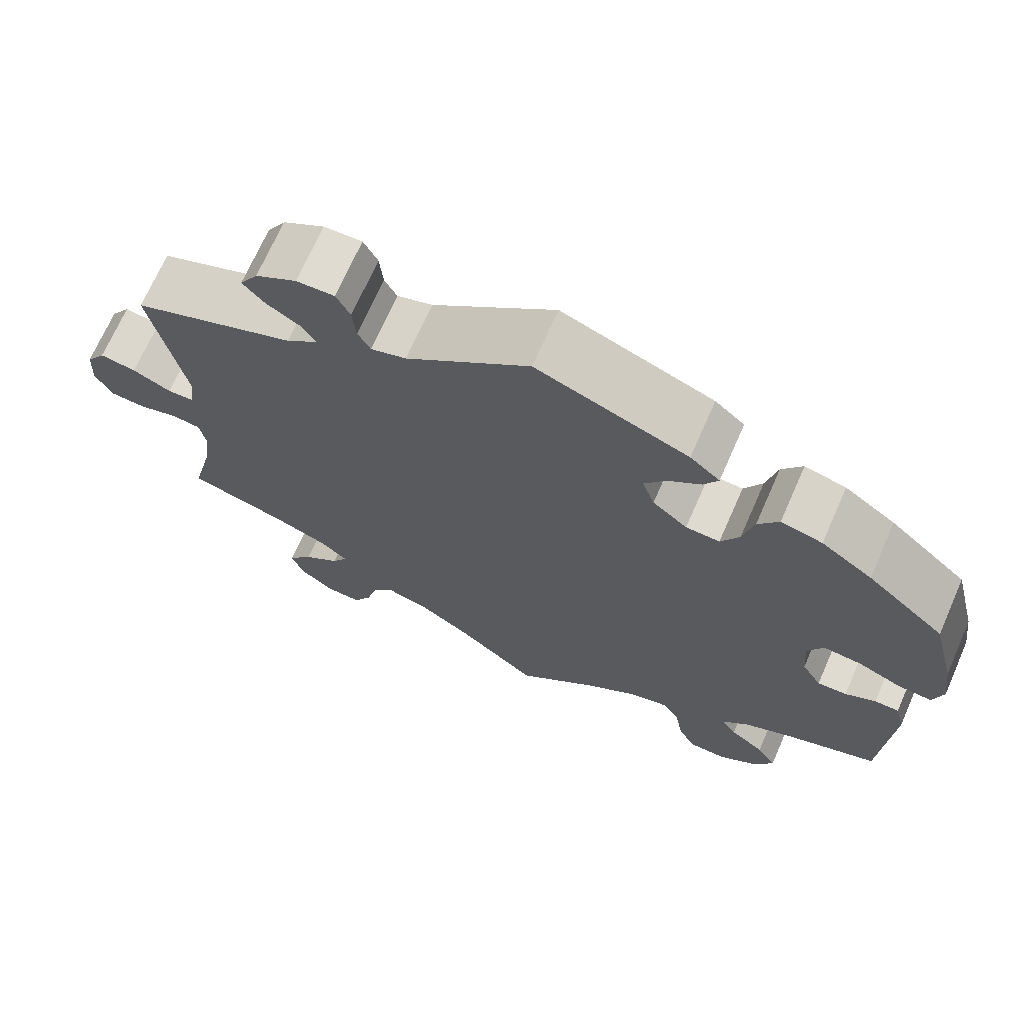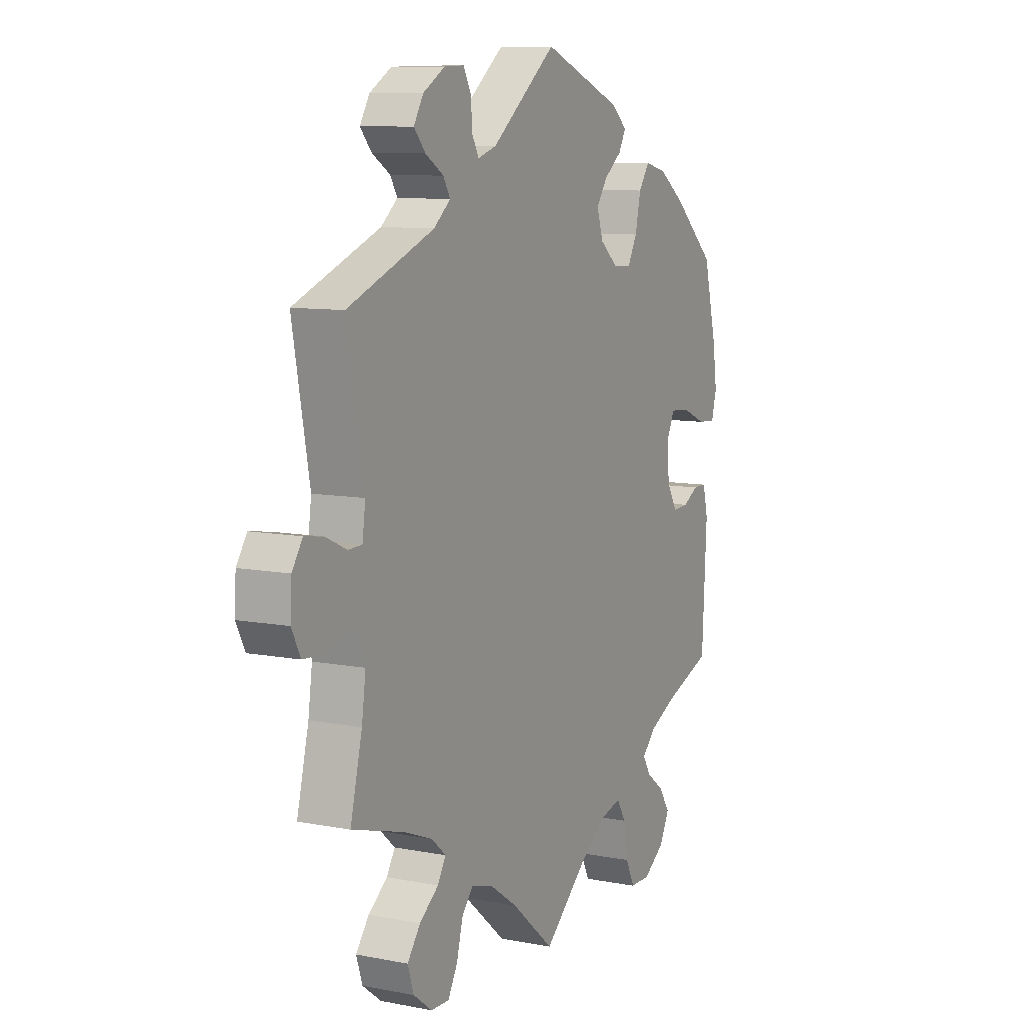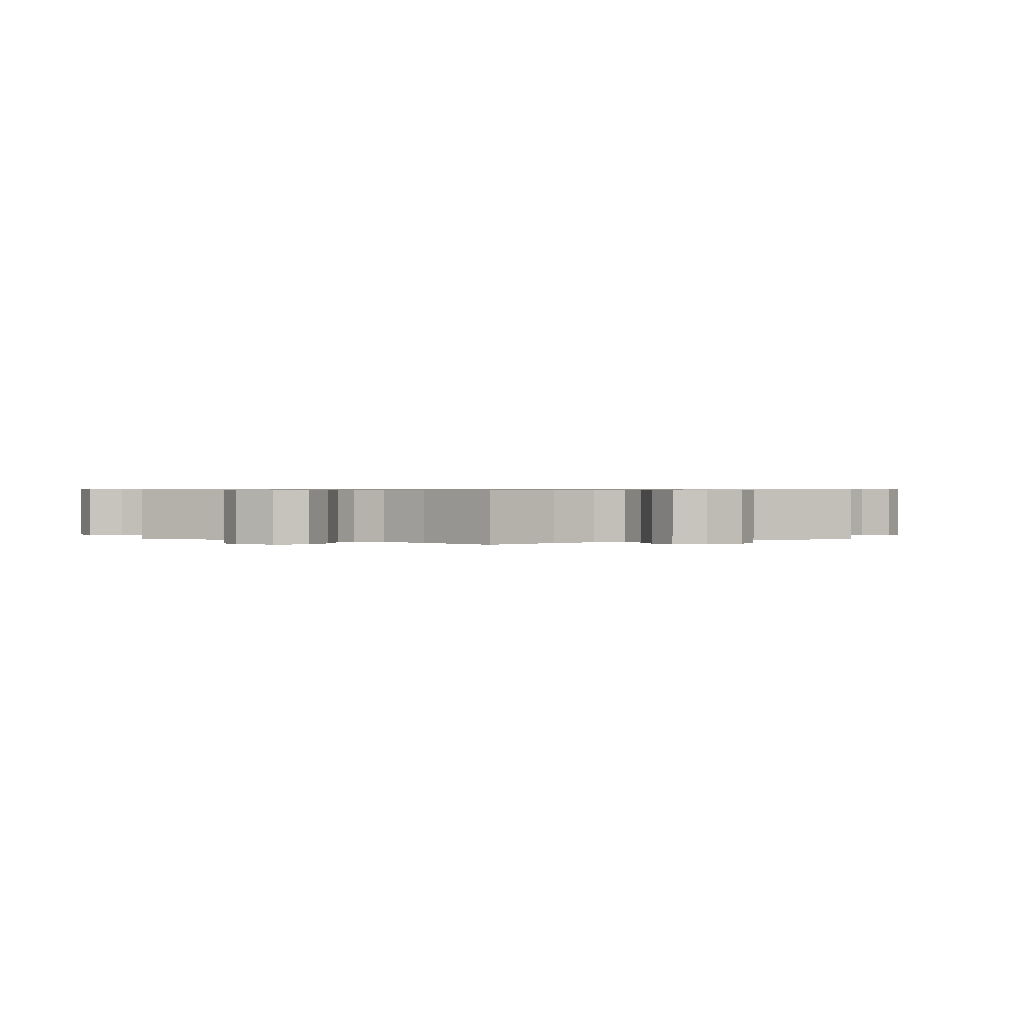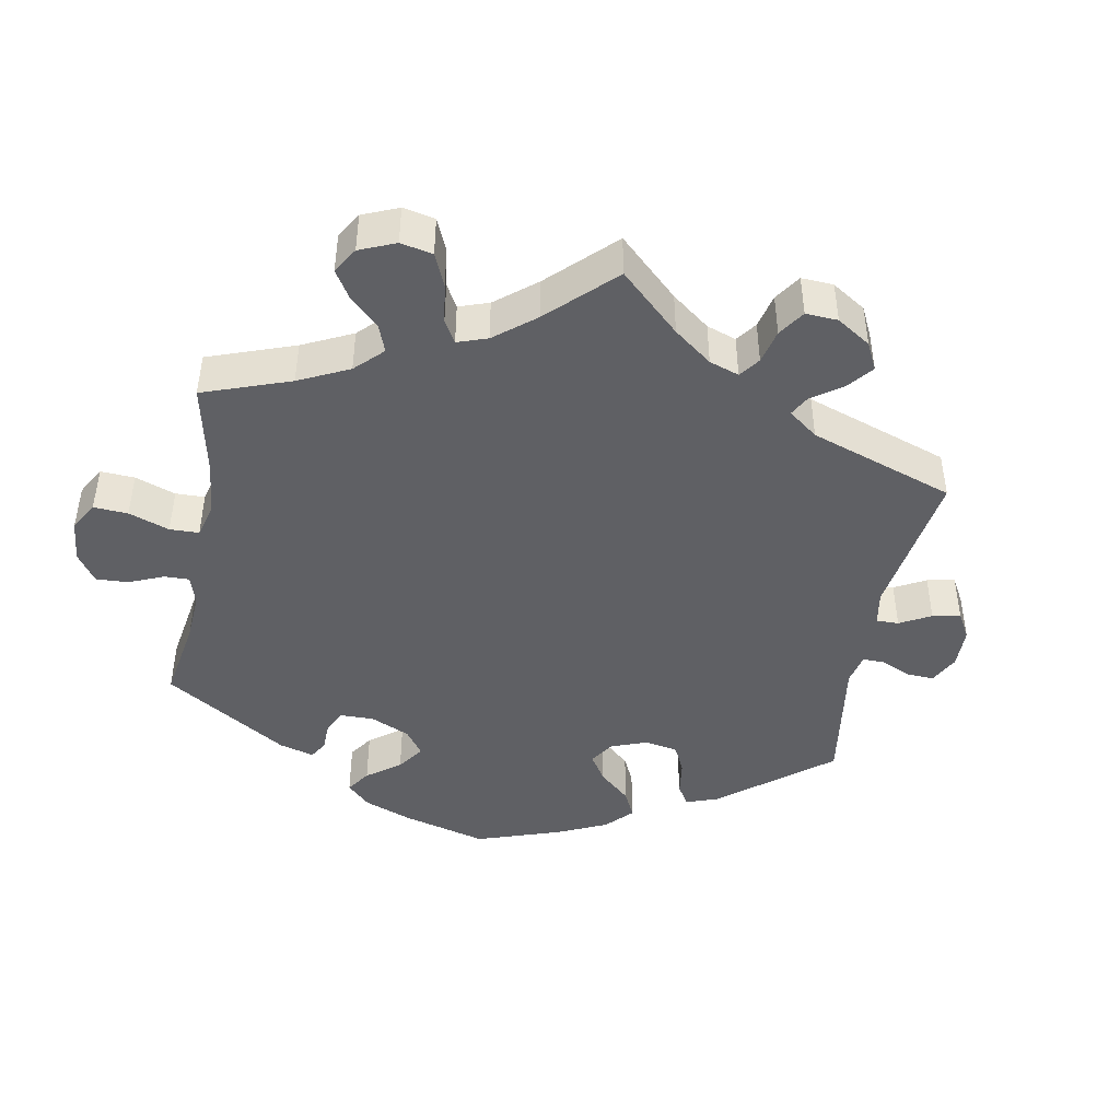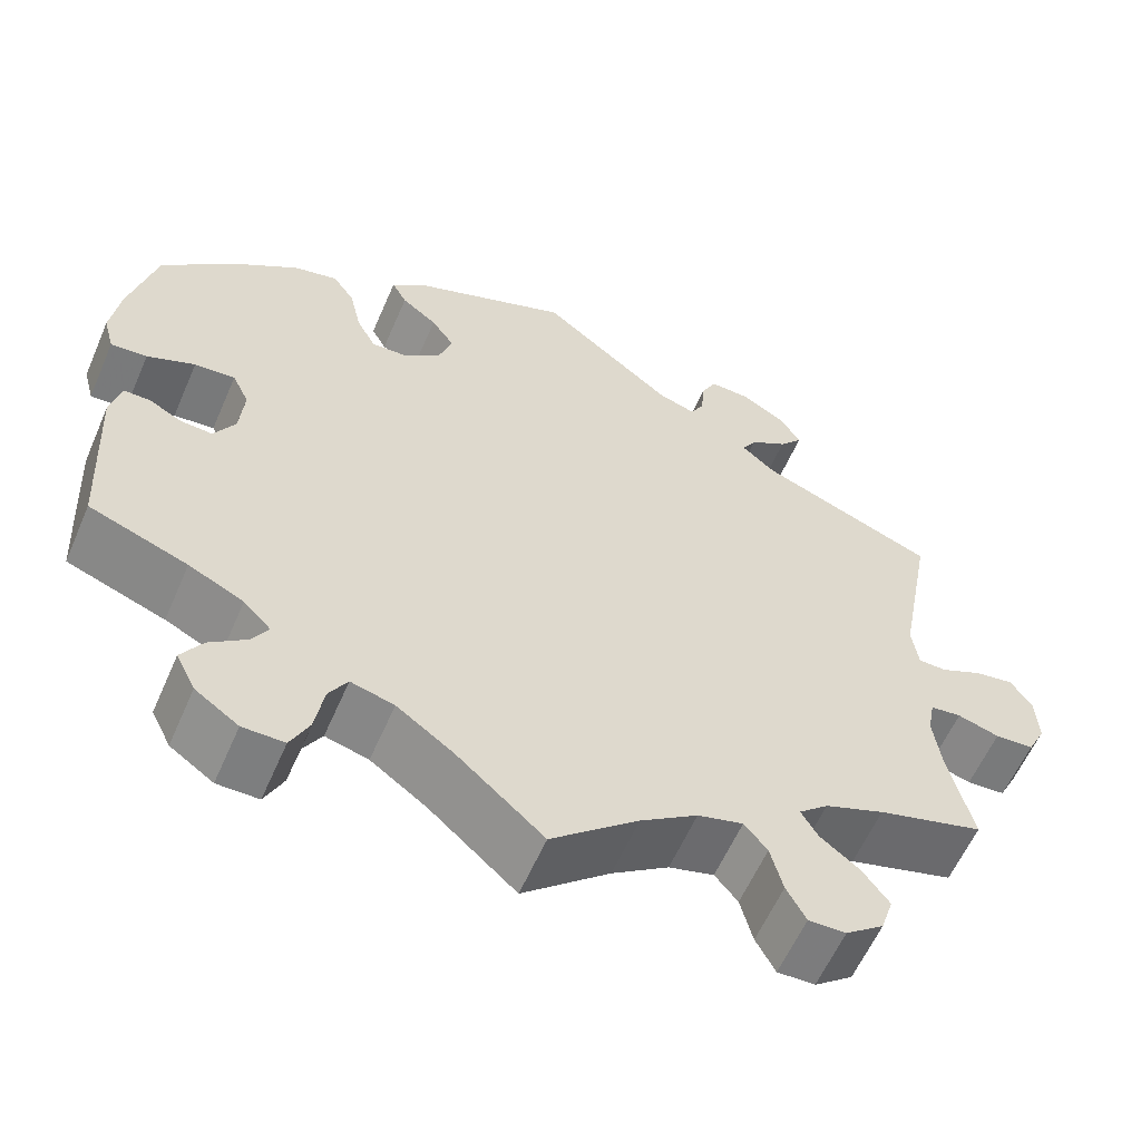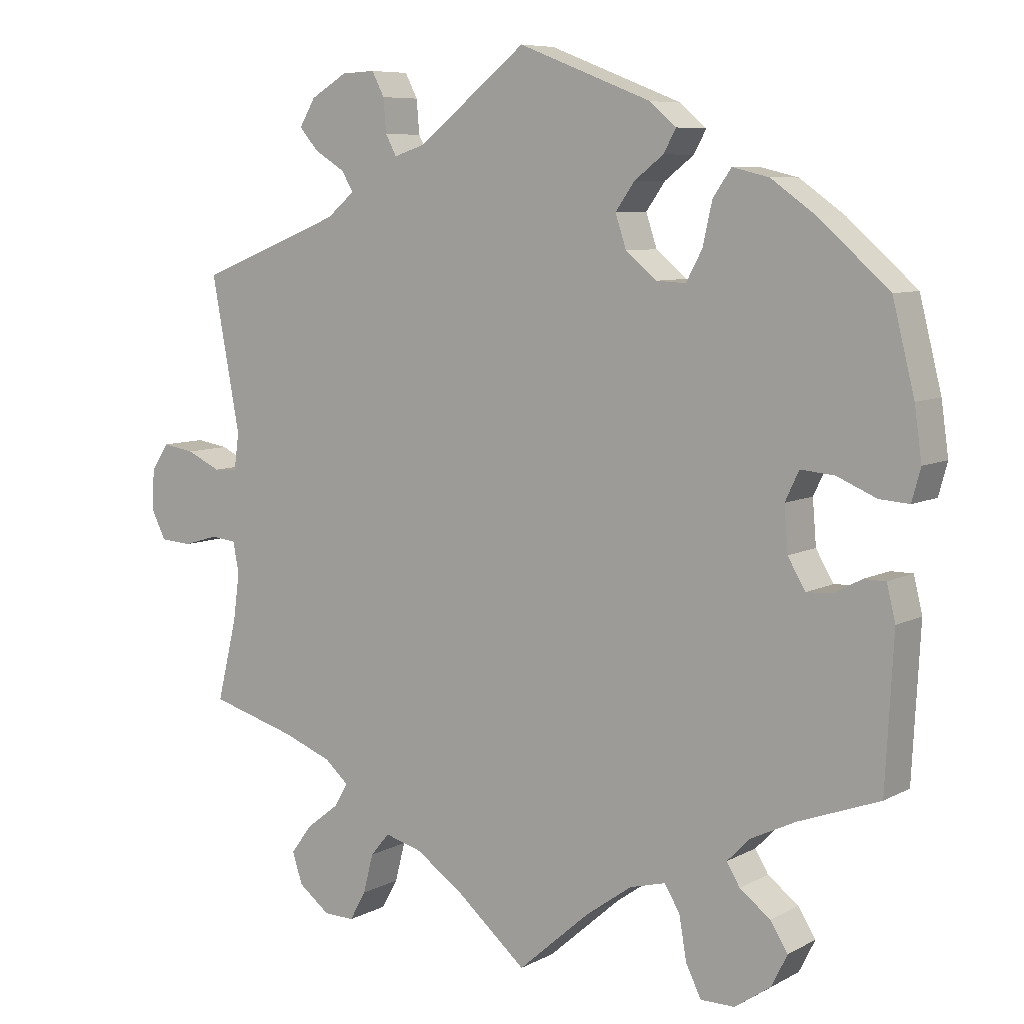
<metadata>
{"format":"obj","ext":"obj","renderer":"f3d","projection":"perspective","resolution":1024,"background":"white","views":[{"elev":70.2,"azim":23.8,"up":"+Z"},{"elev":9.2,"azim":-62.8,"up":"+Z"},{"elev":0.7,"azim":-119.1,"up":"+Y"},{"elev":-44.1,"azim":-130.3,"up":"+Y"},{"elev":-59.3,"azim":156.6,"up":"+Z"},{"elev":7.5,"azim":34.6,"up":"+Z"}]}
</metadata>
<code>
v -0.098 0.07 -0.494
v -0.162 0.07 -0.45
v -0.213 0.07 -0.436
v -0.239 0.07 -0.467
v -0.253 0.07 -0.521
v -0.275 0.07 -0.561
v -0.317 0.07 -0.56
v -0.36 0.07 -0.527
v -0.374 0.07 -0.484
v -0.344 0.07 -0.444
v -0.3 0.07 -0.41
v -0.281 0.07 -0.378
v -0.314 0.07 -0.349
v -0.381 0.07 -0.323
v -0.5 0.07 -0.289
v -0.473 0.07 -0.178
v -0.464 0.07 -0.112
v -0.472 0.07 -0.069
v -0.507 0.07 -0.065
v -0.554 0.07 -0.079
v -0.598 0.07 -0.076
v -0.618 0.07 -0.036
v -0.615 0.07 0.02
v -0.591 0.07 0.056
v -0.547 0.07 0.049
v -0.5 0.07 0.027
v -0.468 0.07 0.028
v -0.461 0.07 0.079
v -0.5 0.07 0.289
v -0.301 0.07 0.368
v -0.263 0.07 0.4
v -0.279 0.07 0.427
v -0.321 0.07 0.453
v -0.347 0.07 0.483
v -0.325 0.07 0.52
v -0.275 0.07 0.55
v -0.229 0.07 0.552
v -0.212 0.07 0.519
v -0.208 0.07 0.473
v -0.193 0.07 0.445
v -0.15 0.07 0.459
v -0.001 0.07 0.578
v 0.182 0.07 0.507
v 0.218 0.07 0.476
v 0.201 0.07 0.445
v 0.161 0.07 0.414
v 0.135 0.07 0.377
v 0.15 0.07 0.332
v 0.192 0.07 0.297
v 0.233 0.07 0.295
v 0.255 0.07 0.336
v 0.268 0.07 0.394
v 0.293 0.07 0.43
v 0.343 0.07 0.418
v 0.405 0.07 0.374
v 0.5 0.07 0.29
v 0.53 0.07 0.17
v 0.54 0.07 0.099
v 0.528 0.07 0.055
v 0.487 0.07 0.058
v 0.433 0.07 0.081
v 0.387 0.07 0.085
v 0.368 0.07 0.045
v 0.373 0.07 -0.016
v 0.397 0.07 -0.057
v 0.433 0.07 -0.055
v 0.47 0.07 -0.035
v 0.5 0.07 -0.035
v 0.512 0.07 -0.084
v 0.501 0.07 -0.289
v 0.39 0.07 -0.33
v 0.328 0.07 -0.36
v 0.297 0.07 -0.392
v 0.315 0.07 -0.422
v 0.357 0.07 -0.454
v 0.381 0.07 -0.492
v 0.359 0.07 -0.536
v 0.31 0.07 -0.57
v 0.263 0.07 -0.57
v 0.242 0.07 -0.527
v 0.232 0.07 -0.468
v 0.211 0.07 -0.433
v 0.162 0.07 -0.446
v 0.099 0.07 -0.491
v 0 0.07 -0.578
v -0.098 0 -0.494
v -0.162 0 -0.45
v -0.213 0 -0.436
v -0.239 0 -0.467
v -0.253 0 -0.521
v -0.275 0 -0.561
v -0.317 0 -0.56
v -0.36 0 -0.527
v -0.374 0 -0.484
v -0.344 0 -0.444
v -0.3 0 -0.41
v -0.281 0 -0.378
v -0.314 0 -0.349
v -0.381 0 -0.323
v -0.5 0 -0.289
v -0.473 0 -0.178
v -0.464 0 -0.112
v -0.472 0 -0.069
v -0.507 0 -0.065
v -0.554 0 -0.079
v -0.598 0 -0.076
v -0.618 0 -0.036
v -0.615 0 0.02
v -0.591 0 0.056
v -0.547 0 0.049
v -0.5 0 0.027
v -0.468 0 0.028
v -0.461 0 0.079
v -0.5 0 0.289
v -0.301 0 0.368
v -0.263 0 0.4
v -0.279 0 0.427
v -0.321 0 0.453
v -0.347 0 0.483
v -0.325 0 0.52
v -0.275 0 0.55
v -0.229 0 0.552
v -0.212 0 0.519
v -0.208 0 0.473
v -0.193 0 0.445
v -0.15 0 0.459
v -0.001 0 0.578
v 0.182 0 0.507
v 0.218 0 0.476
v 0.201 0 0.445
v 0.161 0 0.414
v 0.135 0 0.377
v 0.15 0 0.332
v 0.192 0 0.297
v 0.233 0 0.295
v 0.255 0 0.336
v 0.268 0 0.394
v 0.293 0 0.43
v 0.343 0 0.418
v 0.405 0 0.374
v 0.5 0 0.29
v 0.53 0 0.17
v 0.54 0 0.099
v 0.528 0 0.055
v 0.487 0 0.058
v 0.433 0 0.081
v 0.387 0 0.085
v 0.368 0 0.045
v 0.373 0 -0.016
v 0.397 0 -0.057
v 0.433 0 -0.055
v 0.47 0 -0.035
v 0.5 0 -0.035
v 0.512 0 -0.084
v 0.501 0 -0.289
v 0.39 0 -0.33
v 0.328 0 -0.36
v 0.297 0 -0.392
v 0.315 0 -0.422
v 0.357 0 -0.454
v 0.381 0 -0.492
v 0.359 0 -0.536
v 0.31 0 -0.57
v 0.263 0 -0.57
v 0.242 0 -0.527
v 0.232 0 -0.468
v 0.211 0 -0.433
v 0.162 0 -0.446
v 0.099 0 -0.491
v 0 0 -0.578
f 84 85 1
f 83 84 1 2
f 82 83 2 3
f 78 79 80 81
f 78 81 82
f 77 78 82
f 74 75 76 77
f 73 74 77 82
f 72 73 82 3
f 68 69 70 71
f 66 67 68 71
f 65 66 71 72
f 64 65 72 3
f 58 59 60 61
f 58 61 62
f 57 58 62
f 56 57 62
f 55 56 62
f 54 55 62 63
f 51 52 53 54
f 50 51 54 63
f 43 44 45 46
f 41 42 43 46
f 40 41 46 47
f 36 37 38 39
f 36 39 40
f 35 36 40
f 32 33 34 35
f 31 32 35 40
f 30 31 40 47
f 28 29 30 47
f 23 24 25 26
f 23 26 27
f 22 23 27
f 19 20 21 22
f 18 19 22 27
f 17 18 27 28
f 14 15 16
f 13 14 16 17
f 12 13 17 28
f 8 9 10 11
f 8 11 12
f 7 8 12
f 4 5 6 7
f 3 4 7 12
f 49 50 63 64
f 48 49 64 3
f 28 47 48
f 3 12 28 48
f 86 170 169
f 87 86 169 168
f 88 87 168 167
f 166 165 164 163
f 167 166 163
f 167 163 162
f 162 161 160 159
f 167 162 159 158
f 88 167 158 157
f 156 155 154 153
f 156 153 152 151
f 157 156 151 150
f 88 157 150 149
f 146 145 144 143
f 147 146 143
f 147 143 142
f 147 142 141
f 147 141 140
f 148 147 140 139
f 139 138 137 136
f 148 139 136 135
f 131 130 129 128
f 131 128 127 126
f 132 131 126 125
f 124 123 122 121
f 125 124 121
f 125 121 120
f 120 119 118 117
f 125 120 117 116
f 132 125 116 115
f 132 115 114 113
f 111 110 109 108
f 112 111 108
f 112 108 107
f 107 106 105 104
f 112 107 104 103
f 113 112 103 102
f 101 100 99
f 102 101 99 98
f 113 102 98 97
f 96 95 94 93
f 97 96 93
f 97 93 92
f 92 91 90 89
f 97 92 89 88
f 149 148 135 134
f 88 149 134 133
f 133 132 113
f 133 113 97 88
f 1 86 87 2
f 2 87 88 3
f 3 88 89 4
f 4 89 90 5
f 5 90 91 6
f 6 91 92 7
f 7 92 93 8
f 8 93 94 9
f 9 94 95 10
f 10 95 96 11
f 11 96 97 12
f 12 97 98 13
f 13 98 99 14
f 14 99 100 15
f 15 100 101 16
f 16 101 102 17
f 17 102 103 18
f 18 103 104 19
f 19 104 105 20
f 20 105 106 21
f 21 106 107 22
f 22 107 108 23
f 23 108 109 24
f 24 109 110 25
f 25 110 111 26
f 26 111 112 27
f 27 112 113 28
f 28 113 114 29
f 29 114 115 30
f 30 115 116 31
f 31 116 117 32
f 32 117 118 33
f 33 118 119 34
f 34 119 120 35
f 35 120 121 36
f 36 121 122 37
f 37 122 123 38
f 38 123 124 39
f 39 124 125 40
f 40 125 126 41
f 41 126 127 42
f 42 127 128 43
f 43 128 129 44
f 44 129 130 45
f 45 130 131 46
f 46 131 132 47
f 47 132 133 48
f 48 133 134 49
f 49 134 135 50
f 50 135 136 51
f 51 136 137 52
f 52 137 138 53
f 53 138 139 54
f 54 139 140 55
f 55 140 141 56
f 56 141 142 57
f 57 142 143 58
f 58 143 144 59
f 59 144 145 60
f 60 145 146 61
f 61 146 147 62
f 62 147 148 63
f 63 148 149 64
f 64 149 150 65
f 65 150 151 66
f 66 151 152 67
f 67 152 153 68
f 68 153 154 69
f 69 154 155 70
f 70 155 156 71
f 71 156 157 72
f 72 157 158 73
f 73 158 159 74
f 74 159 160 75
f 75 160 161 76
f 76 161 162 77
f 77 162 163 78
f 78 163 164 79
f 79 164 165 80
f 80 165 166 81
f 81 166 167 82
f 82 167 168 83
f 83 168 169 84
f 84 169 170 85
f 85 170 86 1

</code>
